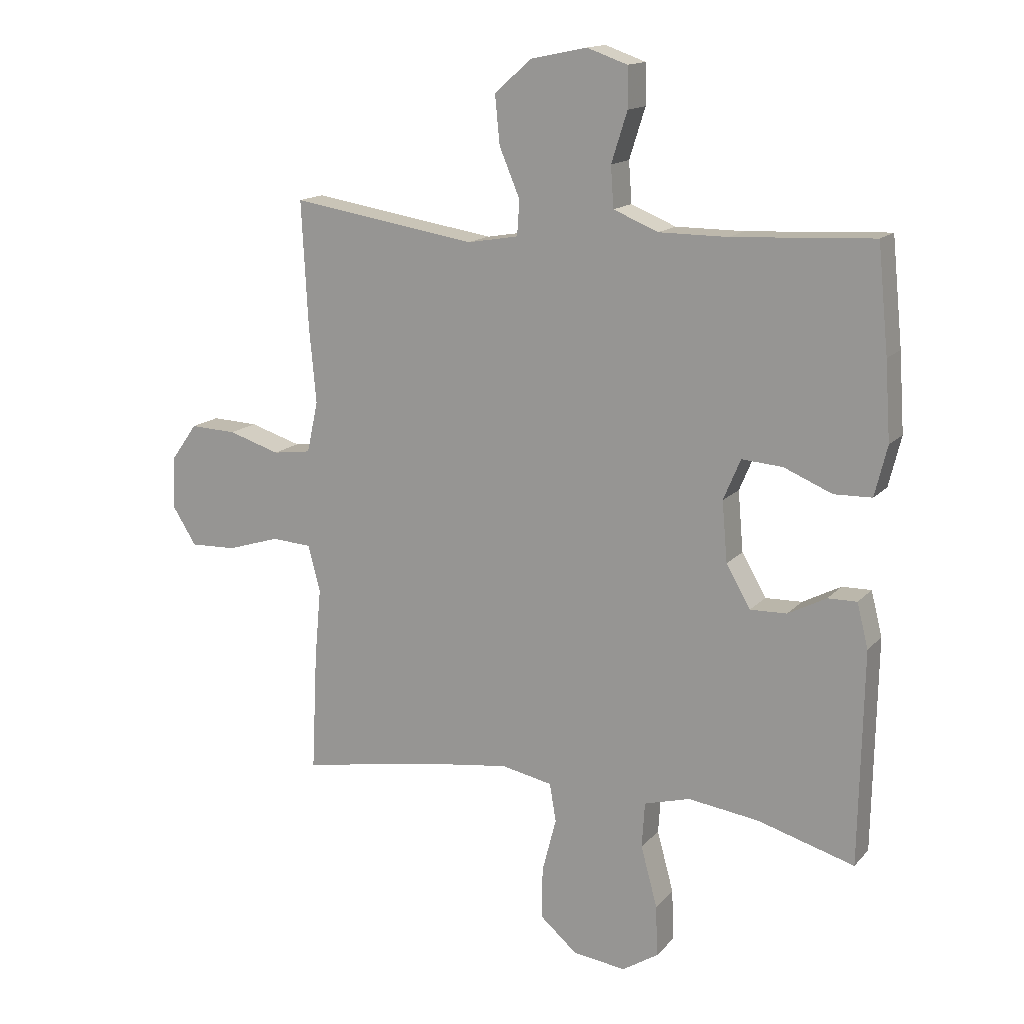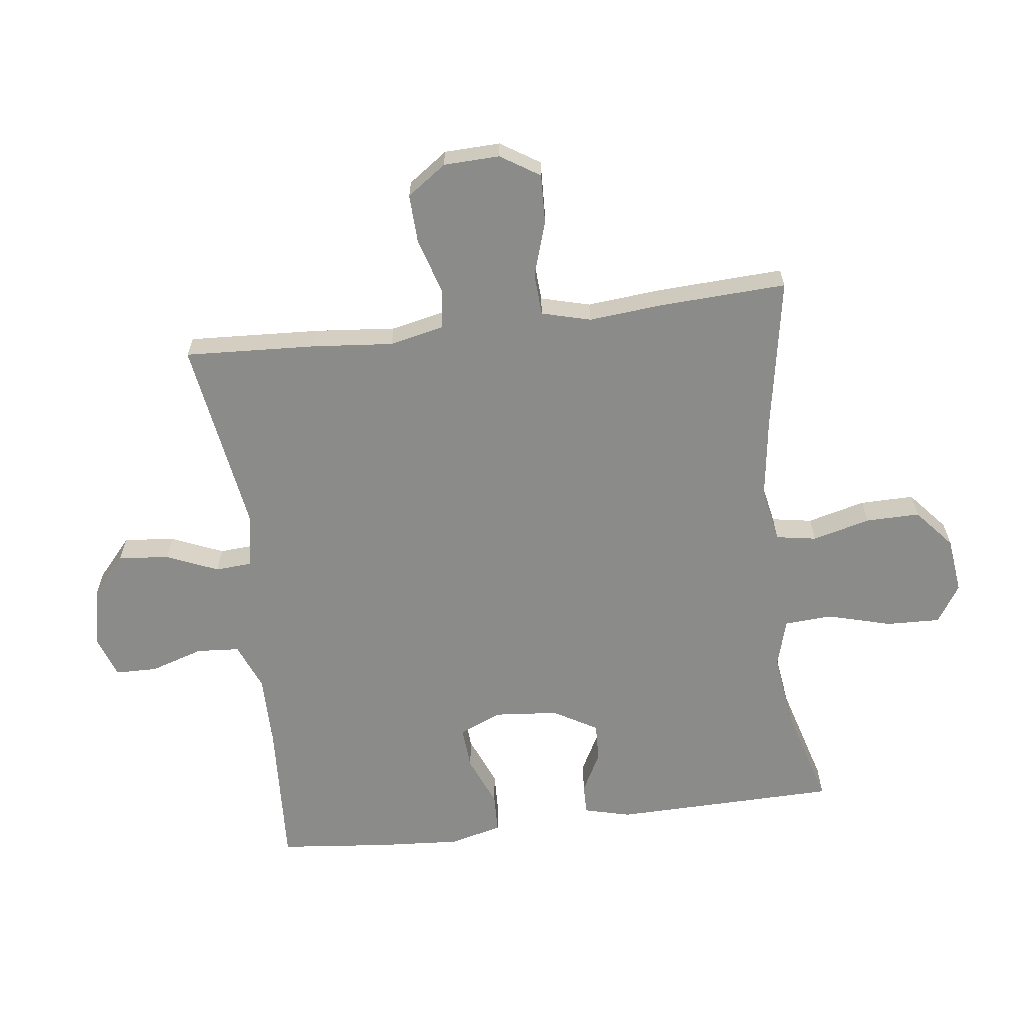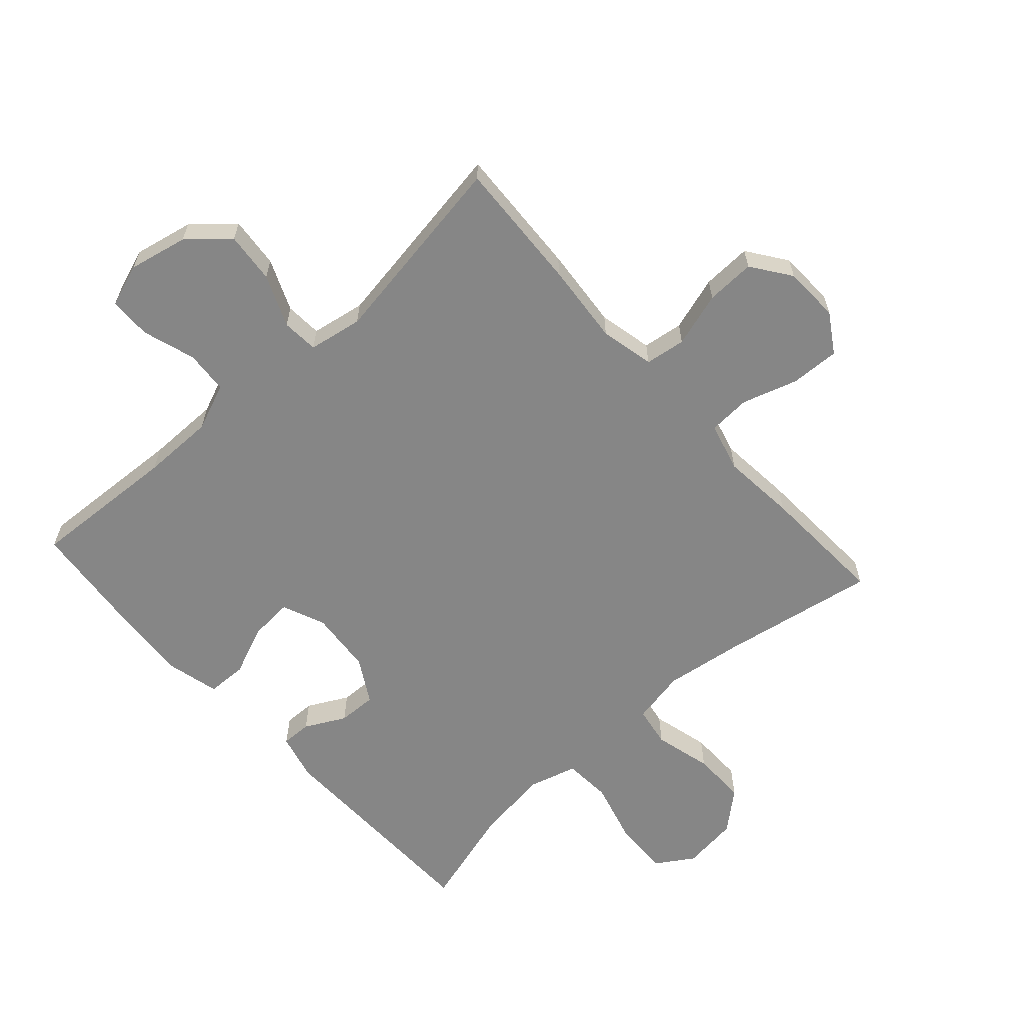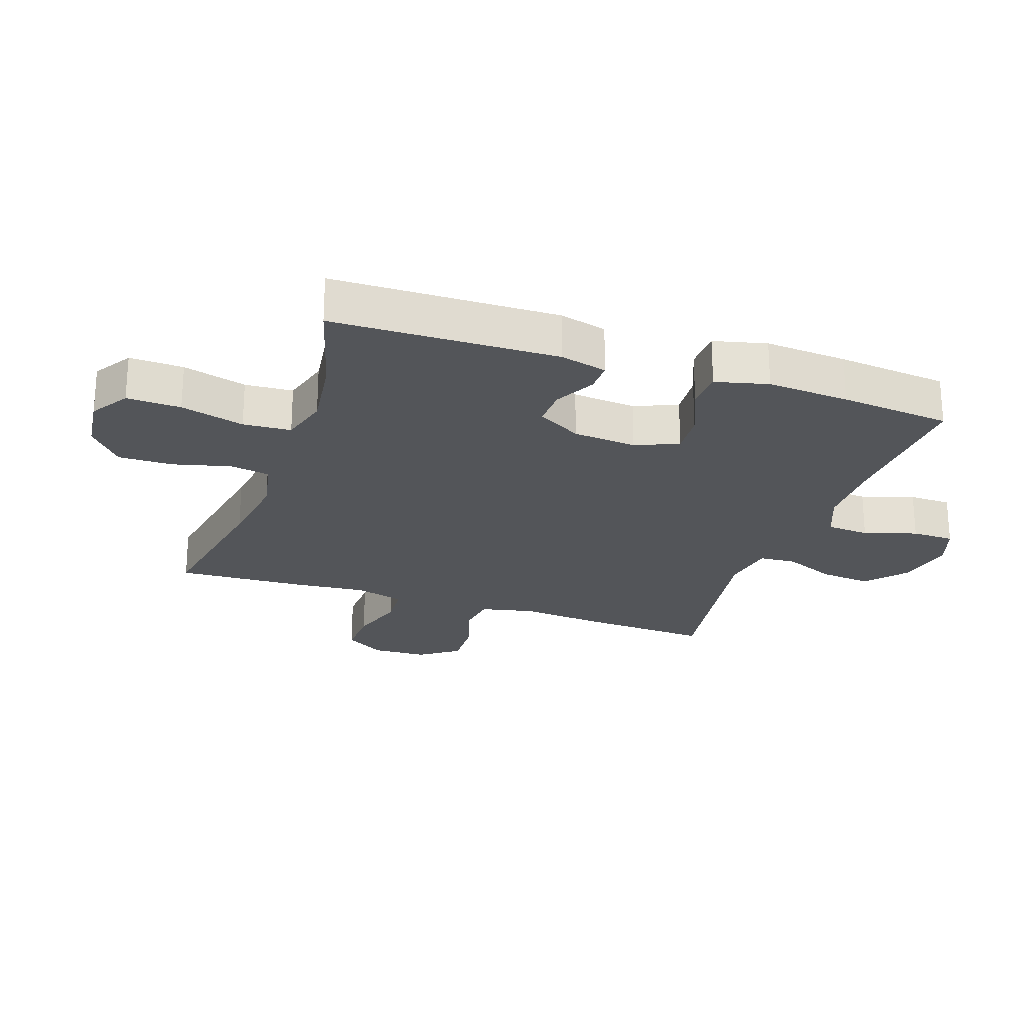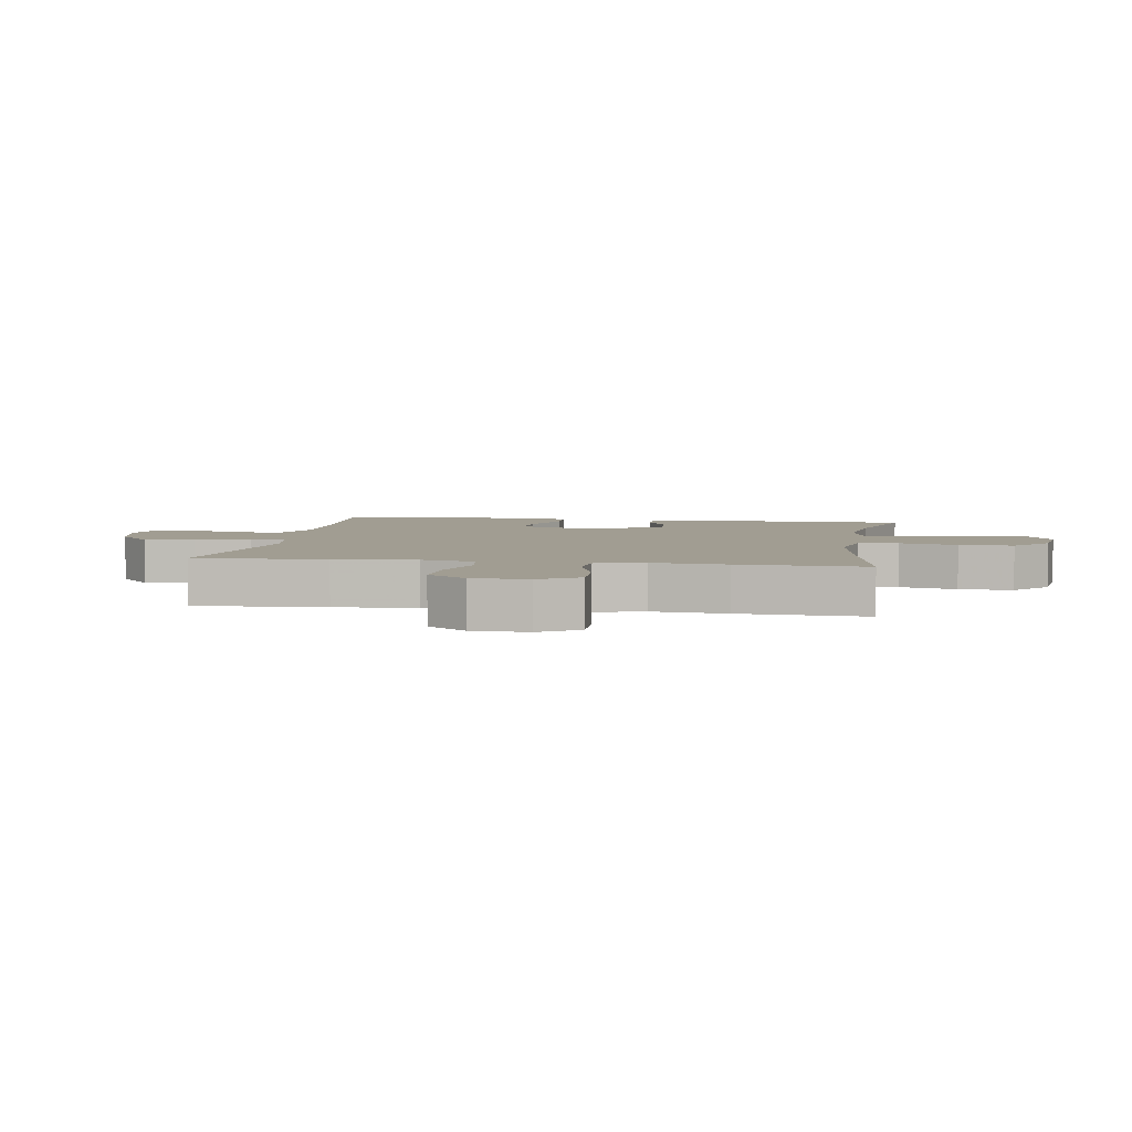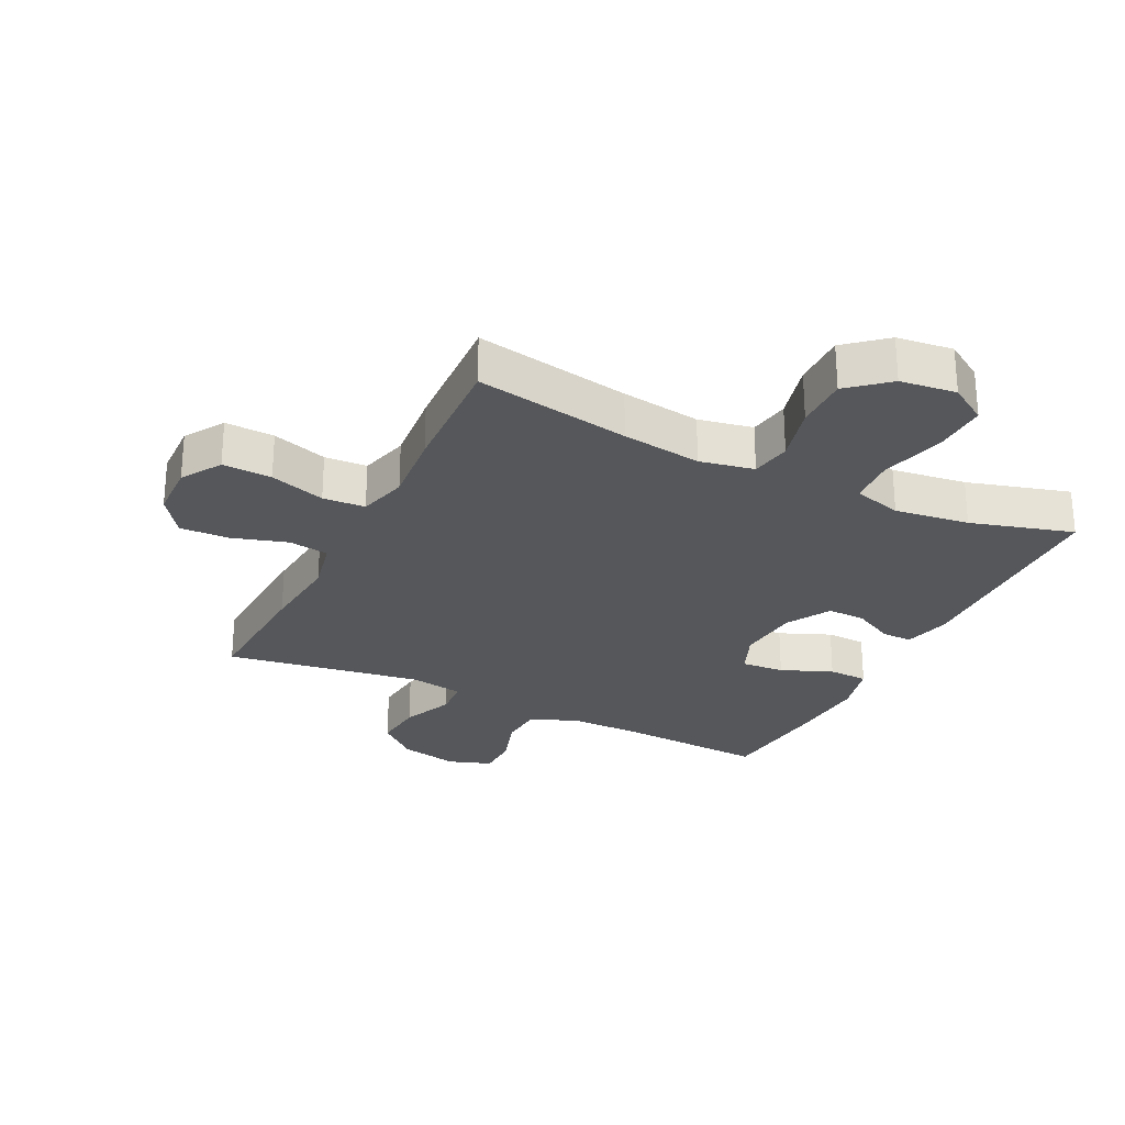
<metadata>
{"format":"obj","ext":"obj","renderer":"f3d","projection":"perspective","resolution":1024,"background":"white","views":[{"elev":14.9,"azim":-153.6,"up":"+Z"},{"elev":-63.7,"azim":97.1,"up":"+Y"},{"elev":-62.2,"azim":42.0,"up":"+Y"},{"elev":-24.0,"azim":-108.9,"up":"+Y"},{"elev":4.6,"azim":99.1,"up":"+Y"},{"elev":-26.9,"azim":153.7,"up":"+Y"}]}
</metadata>
<code>
v -0.5 0.07 -0.5
v -0.507 0.07 -0.138
v -0.488 0.07 -0.063
v -0.439 0.07 -0.064
v -0.374 0.07 -0.098
v -0.312 0.07 -0.1
v -0.271 0.07 -0.029
v -0.262 0.07 0.073
v -0.291 0.07 0.142
v -0.36 0.07 0.137
v -0.442 0.07 0.103
v -0.506 0.07 0.105
v -0.527 0.07 0.19
v -0.518 0.07 0.322
v -0.5 0.07 0.5
v -0.261 0.07 0.487
v -0.145 0.07 0.487
v -0.069 0.07 0.518
v -0.064 0.07 0.587
v -0.091 0.07 0.672
v -0.09 0.07 0.74
v -0.021 0.07 0.764
v 0.074 0.07 0.744
v 0.137 0.07 0.689
v 0.129 0.07 0.607
v 0.094 0.07 0.524
v 0.098 0.07 0.465
v 0.185 0.07 0.45
v 0.5 0.07 0.5
v 0.489 0.07 0.289
v 0.477 0.07 0.158
v 0.496 0.07 0.071
v 0.561 0.07 0.062
v 0.649 0.07 0.089
v 0.728 0.07 0.092
v 0.773 0.07 0.029
v 0.776 0.07 -0.061
v 0.736 0.07 -0.124
v 0.657 0.07 -0.121
v 0.568 0.07 -0.093
v 0.5 0.07 -0.097
v 0.479 0.07 -0.176
v 0.49 0.07 -0.295
v 0.5 0.07 -0.5
v 0.251 0.07 -0.456
v 0.123 0.07 -0.438
v 0.036 0.07 -0.455
v 0.025 0.07 -0.52
v 0.049 0.07 -0.613
v 0.05 0.07 -0.7
v -0.013 0.07 -0.754
v -0.103 0.07 -0.765
v -0.164 0.07 -0.726
v -0.161 0.07 -0.639
v -0.133 0.07 -0.536
v -0.138 0.07 -0.459
v -0.216 0.07 -0.437
v -0.336 0.07 -0.453
v -0.5 0 -0.5
v -0.507 0 -0.138
v -0.488 0 -0.063
v -0.439 0 -0.064
v -0.374 0 -0.098
v -0.312 0 -0.1
v -0.271 0 -0.029
v -0.262 0 0.073
v -0.291 0 0.142
v -0.36 0 0.137
v -0.442 0 0.103
v -0.506 0 0.105
v -0.527 0 0.19
v -0.518 0 0.322
v -0.5 0 0.5
v -0.261 0 0.487
v -0.145 0 0.487
v -0.069 0 0.518
v -0.064 0 0.587
v -0.091 0 0.672
v -0.09 0 0.74
v -0.021 0 0.764
v 0.074 0 0.744
v 0.137 0 0.689
v 0.129 0 0.607
v 0.094 0 0.524
v 0.098 0 0.465
v 0.185 0 0.45
v 0.5 0 0.5
v 0.489 0 0.289
v 0.477 0 0.158
v 0.496 0 0.071
v 0.561 0 0.062
v 0.649 0 0.089
v 0.728 0 0.092
v 0.773 0 0.029
v 0.776 0 -0.061
v 0.736 0 -0.124
v 0.657 0 -0.121
v 0.568 0 -0.093
v 0.5 0 -0.097
v 0.479 0 -0.176
v 0.49 0 -0.295
v 0.5 0 -0.5
v 0.251 0 -0.456
v 0.123 0 -0.438
v 0.036 0 -0.455
v 0.025 0 -0.52
v 0.049 0 -0.613
v 0.05 0 -0.7
v -0.013 0 -0.754
v -0.103 0 -0.765
v -0.164 0 -0.726
v -0.161 0 -0.639
v -0.133 0 -0.536
v -0.138 0 -0.459
v -0.216 0 -0.437
v -0.336 0 -0.453
f 53 54 55
f 52 53 55
f 51 52 55
f 50 51 55
f 49 50 55
f 48 49 55
f 47 48 55 56
f 46 47 56 57
f 42 43 44 45
f 41 42 45 46
f 38 39 40
f 37 38 40
f 36 37 40
f 35 36 40
f 34 35 40
f 33 34 40
f 32 33 40 41
f 41 46 57
f 32 41 57
f 31 32 57
f 31 57 58
f 30 31 58
f 29 30 58
f 28 29 58
f 24 25 26
f 23 24 26
f 22 23 26
f 21 22 26
f 20 21 26
f 19 20 26
f 18 19 26 27
f 14 15 16
f 13 14 16
f 12 13 16
f 11 12 16
f 10 11 16
f 9 10 16 17
f 17 18 27
f 9 17 27
f 8 9 27
f 3 4 5
f 2 3 5
f 1 2 5
f 58 1 5
f 58 5 6
f 28 58 6 7
f 7 8 27 28
f 113 112 111
f 113 111 110
f 113 110 109
f 113 109 108
f 113 108 107
f 113 107 106
f 114 113 106 105
f 115 114 105 104
f 103 102 101 100
f 104 103 100 99
f 98 97 96
f 98 96 95
f 98 95 94
f 98 94 93
f 98 93 92
f 98 92 91
f 99 98 91 90
f 115 104 99
f 115 99 90
f 115 90 89
f 116 115 89
f 116 89 88
f 116 88 87
f 116 87 86
f 84 83 82
f 84 82 81
f 84 81 80
f 84 80 79
f 84 79 78
f 84 78 77
f 85 84 77 76
f 74 73 72
f 74 72 71
f 74 71 70
f 74 70 69
f 74 69 68
f 75 74 68 67
f 85 76 75
f 85 75 67
f 85 67 66
f 63 62 61
f 63 61 60
f 63 60 59
f 63 59 116
f 64 63 116
f 65 64 116 86
f 86 85 66 65
f 1 59 60 2
f 2 60 61 3
f 3 61 62 4
f 4 62 63 5
f 5 63 64 6
f 6 64 65 7
f 7 65 66 8
f 8 66 67 9
f 9 67 68 10
f 10 68 69 11
f 11 69 70 12
f 12 70 71 13
f 13 71 72 14
f 14 72 73 15
f 15 73 74 16
f 16 74 75 17
f 17 75 76 18
f 18 76 77 19
f 19 77 78 20
f 20 78 79 21
f 21 79 80 22
f 22 80 81 23
f 23 81 82 24
f 24 82 83 25
f 25 83 84 26
f 26 84 85 27
f 27 85 86 28
f 28 86 87 29
f 29 87 88 30
f 30 88 89 31
f 31 89 90 32
f 32 90 91 33
f 33 91 92 34
f 34 92 93 35
f 35 93 94 36
f 36 94 95 37
f 37 95 96 38
f 38 96 97 39
f 39 97 98 40
f 40 98 99 41
f 41 99 100 42
f 42 100 101 43
f 43 101 102 44
f 44 102 103 45
f 45 103 104 46
f 46 104 105 47
f 47 105 106 48
f 48 106 107 49
f 49 107 108 50
f 50 108 109 51
f 51 109 110 52
f 52 110 111 53
f 53 111 112 54
f 54 112 113 55
f 55 113 114 56
f 56 114 115 57
f 57 115 116 58
f 58 116 59 1

</code>
